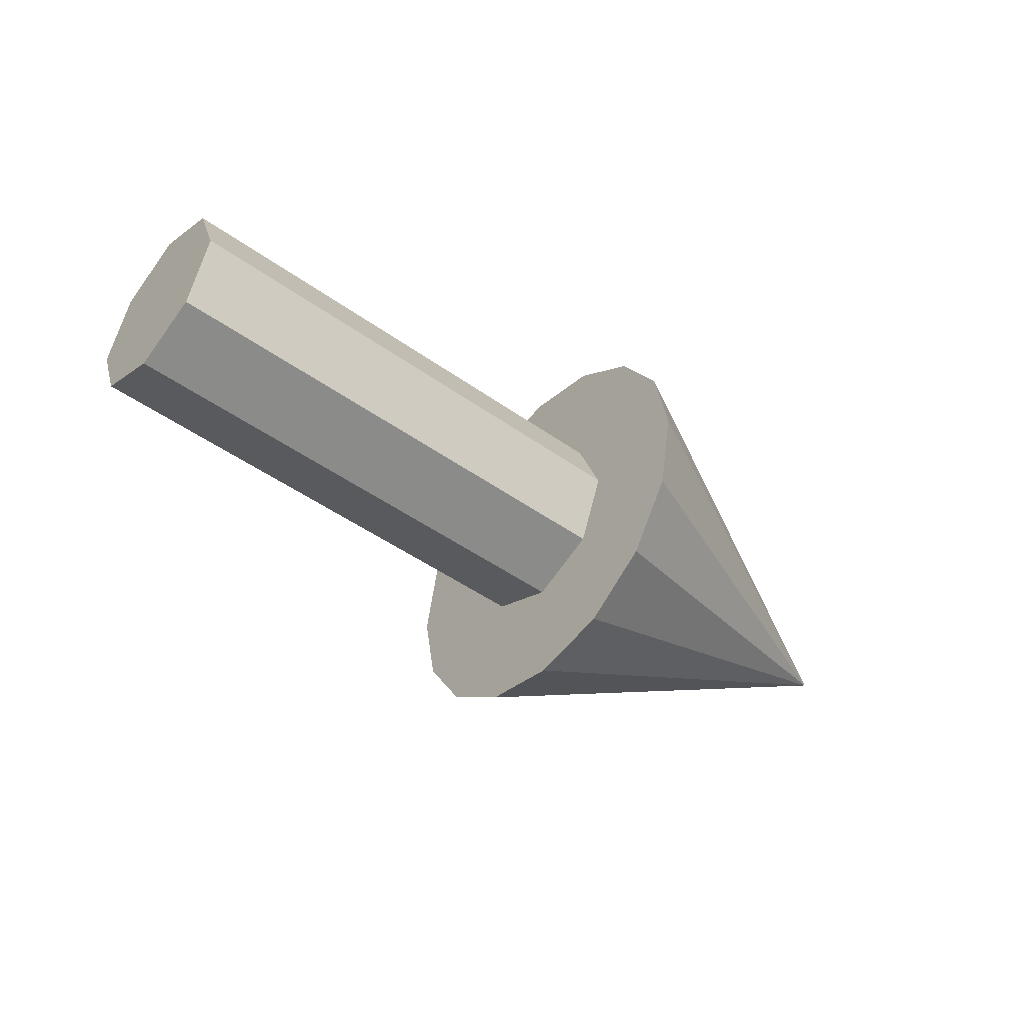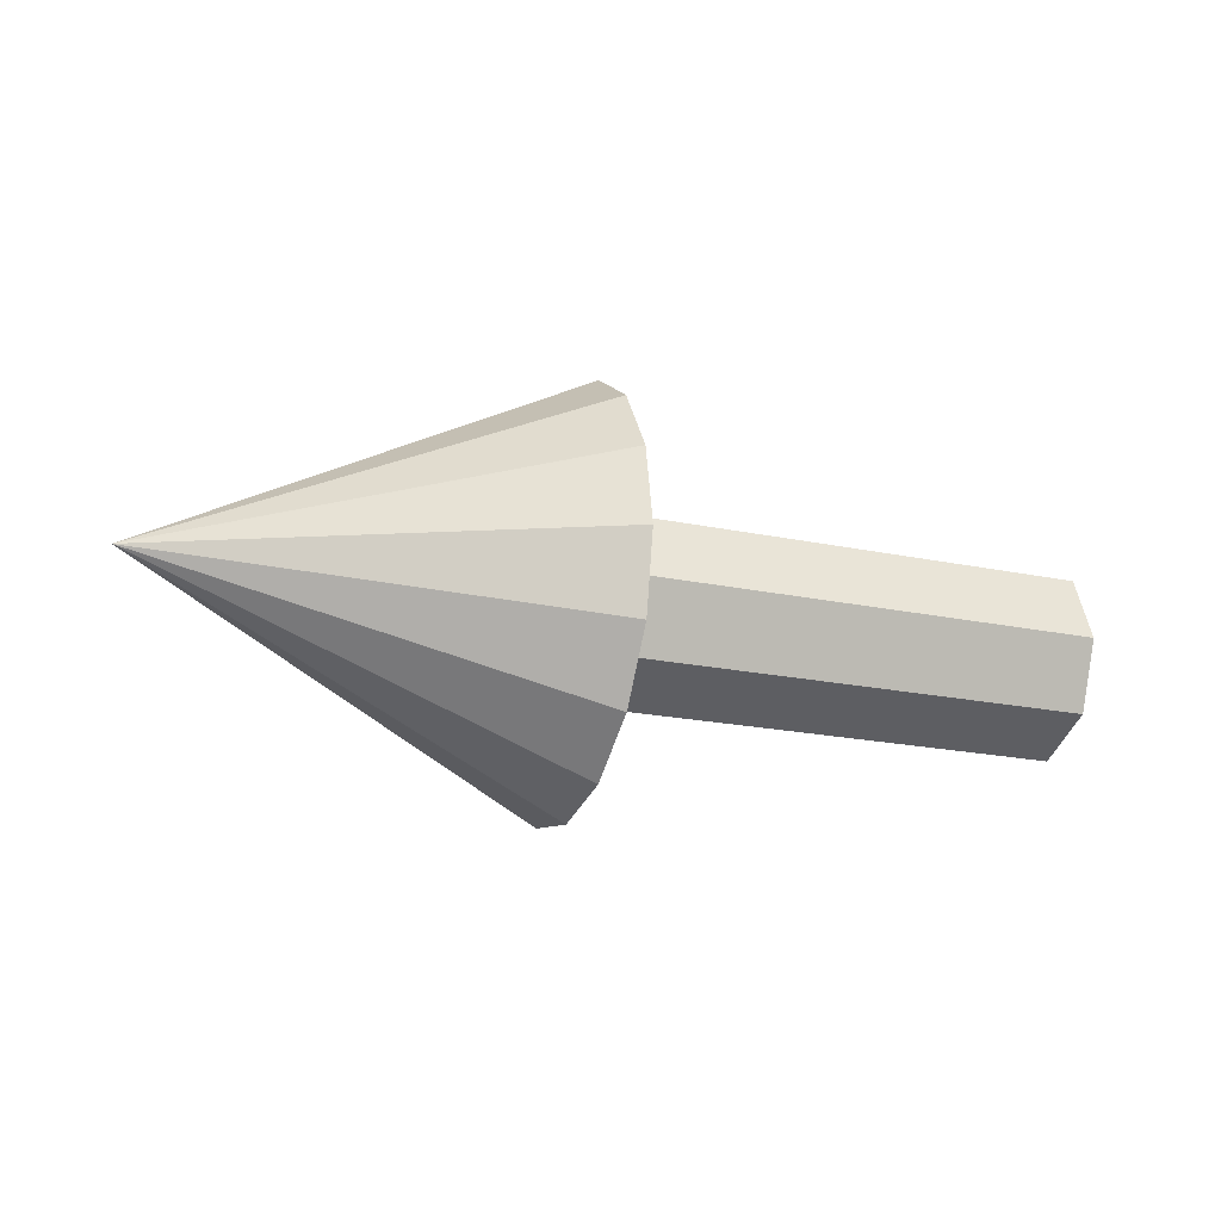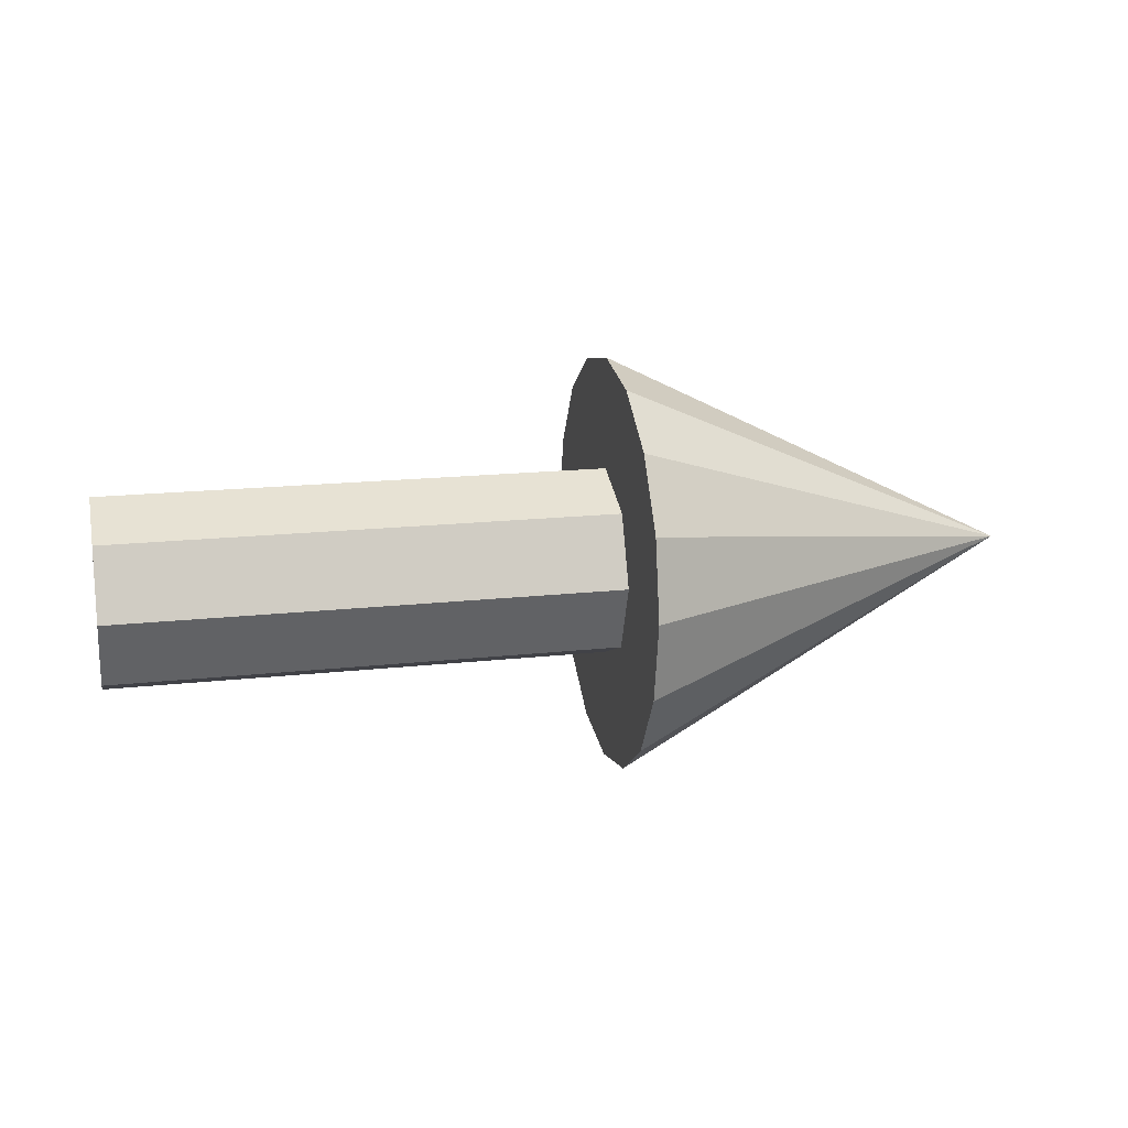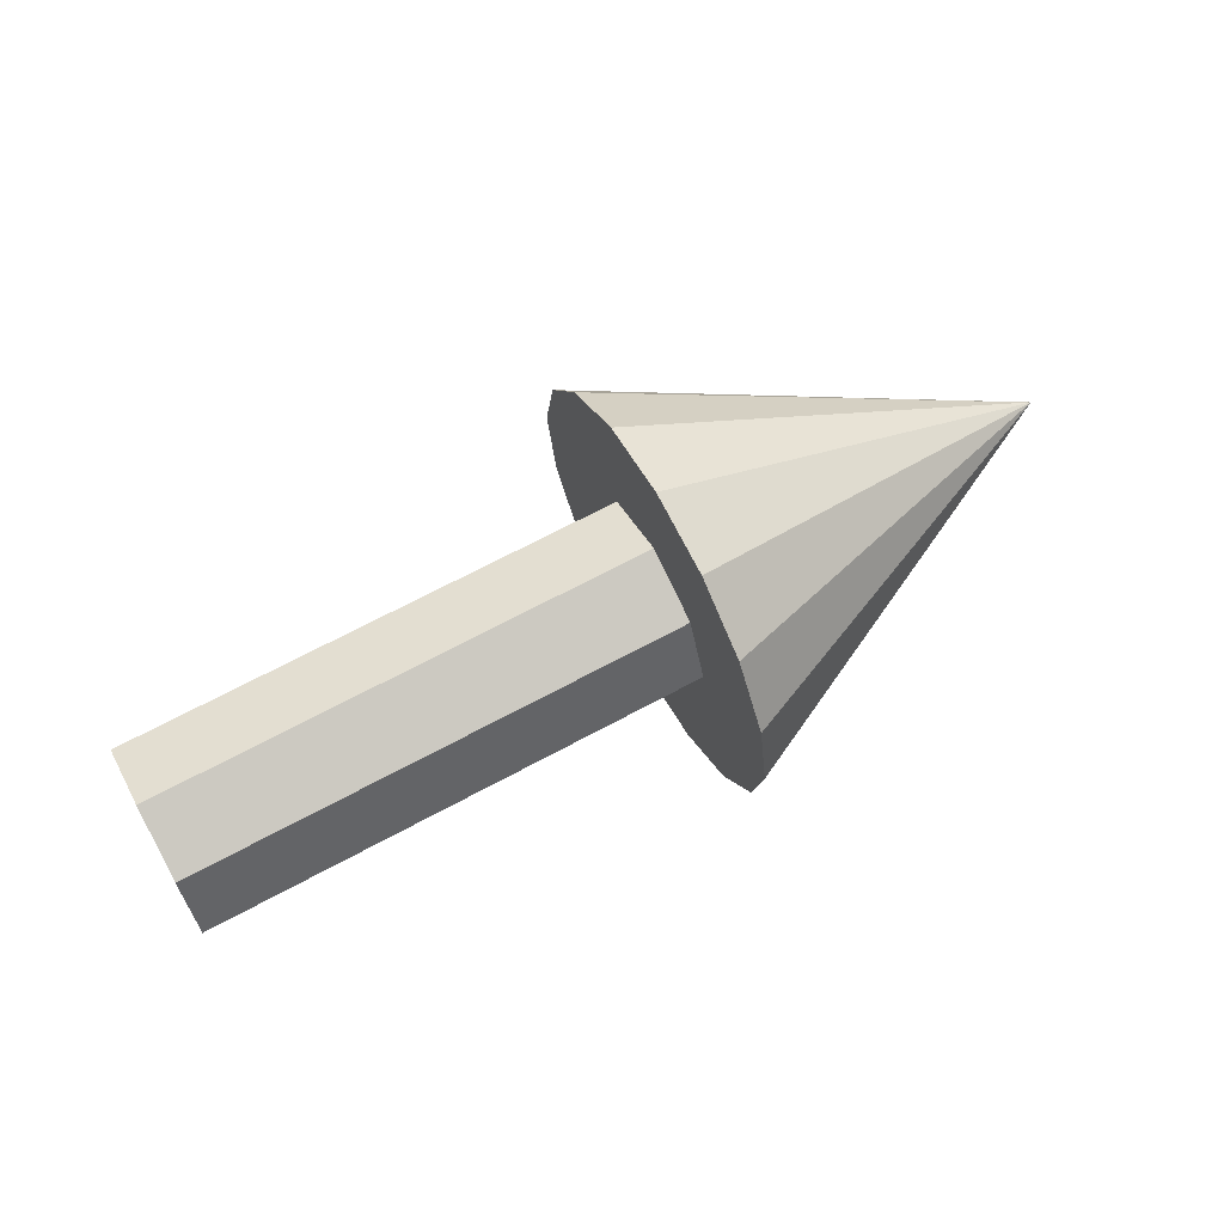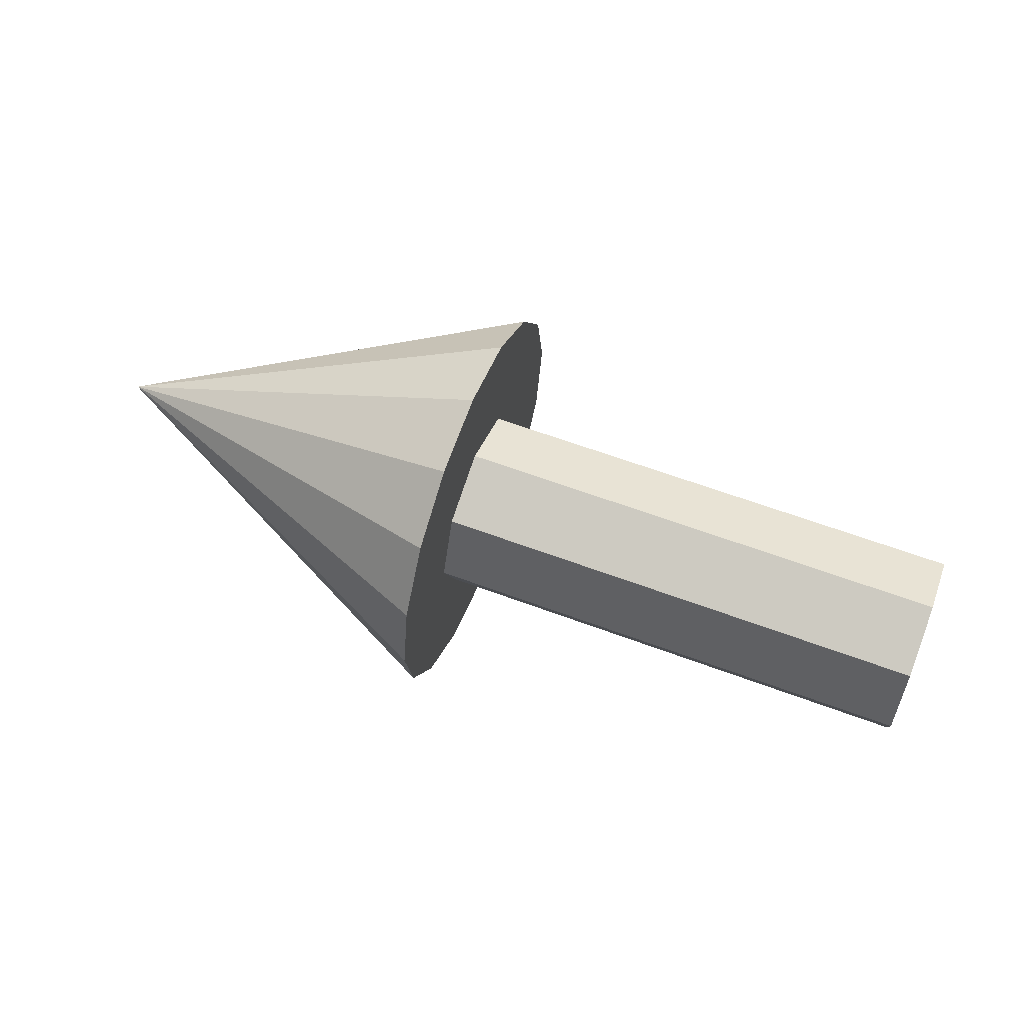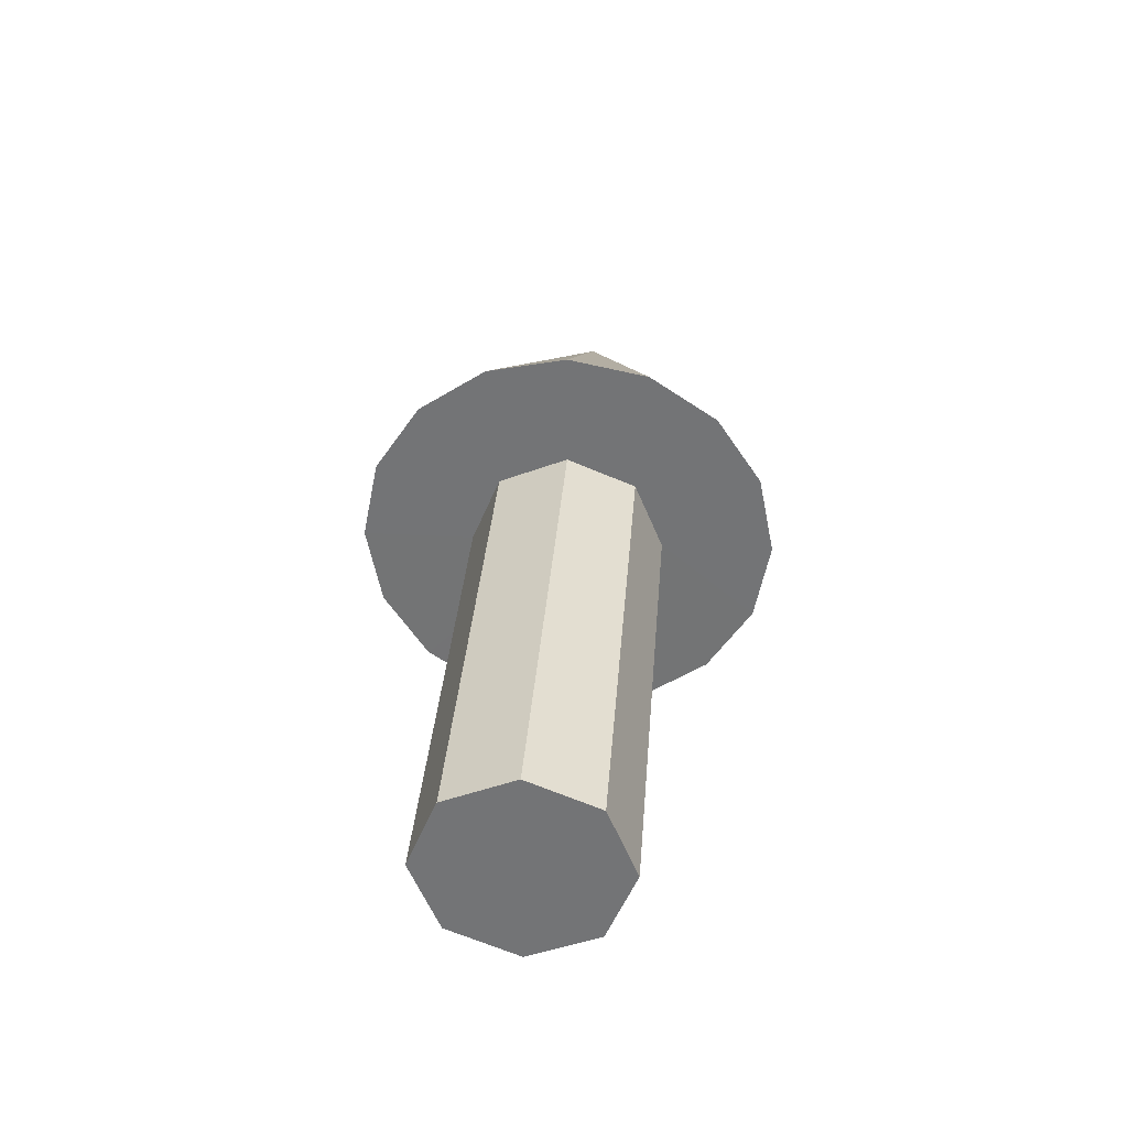
<metadata>
{"format":"obj","ext":"obj","renderer":"f3d","projection":"perspective","resolution":1024,"background":"white","views":[{"elev":-46.0,"azim":-39.5,"up":"+Y"},{"elev":-20.2,"azim":158.8,"up":"+Y"},{"elev":16.9,"azim":-12.7,"up":"+Z"},{"elev":66.7,"azim":-28.6,"up":"+Z"},{"elev":61.3,"azim":-159.1,"up":"+Z"},{"elev":33.4,"azim":-85.7,"up":"+Z"}]}
</metadata>
<code>
o Arrow_Cylinder.003
v 0.000288 0 -0.02619
v 0.1362 0 -0.02619
v 0.000288 -0.01852 -0.01852
v 0.1362 -0.01852 -0.01852
v 0.000288 -0.02619 0
v 0.1362 -0.02619 0
v 0.000288 -0.01852 0.01852
v 0.1362 -0.01852 0.01852
v 0.000288 0 0.02619
v 0.1362 0 0.02619
v 0.000288 0.01852 0.01852
v 0.1362 0.01852 0.01852
v 0.000288 0.02619 -0
v 0.1362 0.02619 -0
v 0.000288 0.01852 -0.01852
v 0.1362 0.01852 -0.01852
v 0.1363 0 -0.0565
v 0.1363 -0.02162 -0.0522
v 0.1363 -0.03995 -0.03995
v 0.1363 -0.0522 -0.02162
v 0.1363 -0.0565 0
v 0.1363 -0.0522 0.02162
v 0.1363 -0.03995 0.03995
v 0.1363 -0.02162 0.0522
v 0.1363 0 0.0565
v 0.1363 0.02162 0.0522
v 0.1363 0.03995 0.03995
v 0.1363 0.0522 0.02162
v 0.1363 0.0565 -0
v 0.1363 0.0522 -0.02162
v 0.1363 0.03995 -0.03995
v 0.1363 0.02162 -0.0522
v 0.2493 0 0
f 2 3 1
f 4 5 3
f 6 7 5
f 8 9 7
f 10 11 9
f 12 13 11
f 8 6 14
f 14 15 13
f 16 1 15
f 15 3 7
f 17 33 18
f 18 33 19
f 19 33 20
f 20 33 21
f 21 33 22
f 22 33 23
f 23 33 24
f 24 33 25
f 25 33 26
f 26 33 27
f 27 33 28
f 28 33 29
f 29 33 30
f 30 33 31
f 32 16 31
f 31 33 32
f 32 33 17
f 31 16 14
f 31 14 30
f 30 14 29
f 14 12 29
f 29 12 28
f 28 12 27
f 27 12 26
f 12 10 26
f 26 10 25
f 10 8 25
f 25 8 24
f 24 8 23
f 23 8 22
f 6 22 8
f 22 6 21
f 21 6 20
f 4 20 6
f 20 4 19
f 19 4 18
f 4 2 18
f 18 2 17
f 17 2 16
f 32 17 16
f 2 4 3
f 4 6 5
f 6 8 7
f 8 10 9
f 10 12 11
f 12 14 13
f 6 4 14
f 4 2 14
f 2 16 14
f 14 12 10
f 10 8 14
f 14 16 15
f 16 2 1
f 15 1 3
f 3 5 7
f 7 9 15
f 9 11 15
f 11 13 15

</code>
